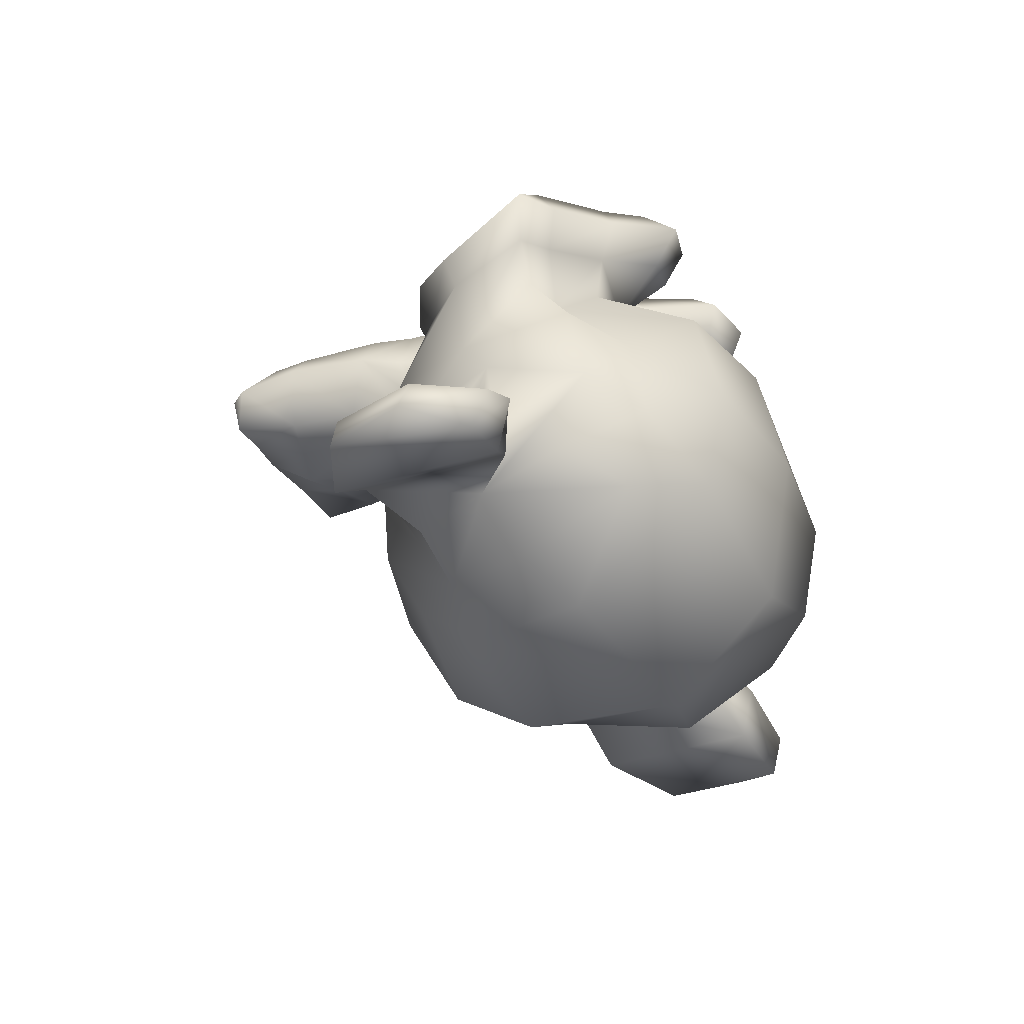
<metadata>
{"format":"obj","ext":"obj","renderer":"f3d","projection":"perspective","resolution":1024,"background":"white","views":[{"elev":-31.7,"azim":115.2,"up":"+Z"}]}
</metadata>
<code>
o Suzanne
v 0.4375 0.1641 0.7656
v -0.4375 0.1641 0.7656
v 0.5 0.09375 0.6875
v -0.5 0.09375 0.6875
v 0.5469 0.05469 0.5781
v -0.5469 0.05469 0.5781
v 0.3516 -0.02344 0.6172
v -0.3516 -0.02344 0.6172
v 0.3516 0.03125 0.7188
v -0.3516 0.03125 0.7188
v 0.3516 0.1328 0.7812
v -0.3516 0.1328 0.7812
v 0.2734 0.1641 0.7969
v -0.2734 0.1641 0.7969
v 0.2031 0.09375 0.7422
v -0.2031 0.09375 0.7422
v 0.1562 0.05469 0.6484
v -0.1562 0.05469 0.6484
v 0.07812 0.2422 0.6562
v -0.07812 0.2422 0.6562
v 0.1406 0.2422 0.7422
v -0.1406 0.2422 0.7422
v 0.2422 0.2422 0.7969
v -0.2422 0.2422 0.7969
v 0.2734 0.3281 0.7969
v -0.2734 0.3281 0.7969
v 0.2031 0.3906 0.7422
v -0.2031 0.3906 0.7422
v 0.1562 0.4375 0.6484
v -0.1562 0.4375 0.6484
v 0.3516 0.5156 0.6172
v -0.3516 0.5156 0.6172
v 0.3516 0.4531 0.7188
v -0.3516 0.4531 0.7188
v 0.3516 0.3594 0.7812
v -0.3516 0.3594 0.7812
v 0.4375 0.3281 0.7656
v -0.4375 0.3281 0.7656
v 0.5 0.3906 0.6875
v -0.5 0.3906 0.6875
v 0.5469 0.4375 0.5781
v -0.5469 0.4375 0.5781
v 0.625 0.2422 0.5625
v -0.625 0.2422 0.5625
v 0.5625 0.2422 0.6719
v -0.5625 0.2422 0.6719
v 0.4688 0.2422 0.7578
v -0.4688 0.2422 0.7578
v 0.4766 0.2422 0.7734
v -0.4766 0.2422 0.7734
v 0.4453 0.3359 0.7812
v -0.4453 0.3359 0.7812
v 0.3516 0.375 0.8047
v -0.3516 0.375 0.8047
v 0.2656 0.3359 0.8203
v -0.2656 0.3359 0.8203
v 0.2266 0.2422 0.8203
v -0.2266 0.2422 0.8203
v 0.2656 0.1562 0.8203
v -0.2656 0.1562 0.8203
v 0.3516 0.2422 0.8281
v -0.3516 0.2422 0.8281
v 0.3516 0.1172 0.8047
v -0.3516 0.1172 0.8047
v 0.4453 0.1562 0.7812
v -0.4453 0.1562 0.7812
v 0 0.4297 0.7422
v 0 0.3516 0.8203
v 0 -0.6797 0.7344
v 0 -0.3203 0.7812
v 0 -0.1875 0.7969
v 0 -0.7734 0.7188
v 0 0.4062 0.6016
v 0 0.5703 0.5703
v 0 0.8984 -0.5469
v 0 0.5625 -0.8516
v 0 0.07031 -0.8281
v 0 -0.3828 -0.3516
v 0.2031 -0.1875 0.5625
v -0.2031 -0.1875 0.5625
v 0.3125 -0.4375 0.5703
v -0.3125 -0.4375 0.5703
v 0.3516 -0.6953 0.5703
v -0.3516 -0.6953 0.5703
v 0.3672 -0.8906 0.5312
v -0.3672 -0.8906 0.5312
v 0.3281 -0.9453 0.5234
v -0.3281 -0.9453 0.5234
v 0.1797 -0.9688 0.5547
v -0.1797 -0.9688 0.5547
v 0 -0.9844 0.5781
v 0.4375 -0.1406 0.5312
v -0.4375 -0.1406 0.5312
v 0.6328 -0.03906 0.5391
v -0.6328 -0.03906 0.5391
v 0.8281 0.1484 0.4453
v -0.8281 0.1484 0.4453
v 0.8594 0.4297 0.5938
v -0.8594 0.4297 0.5938
v 0.7109 0.4844 0.625
v -0.7109 0.4844 0.625
v 0.4922 0.6016 0.6875
v -0.4922 0.6016 0.6875
v 0.3203 0.7578 0.7344
v -0.3203 0.7578 0.7344
v 0.1562 0.7188 0.7578
v -0.1562 0.7188 0.7578
v 0.0625 0.4922 0.75
v -0.0625 0.4922 0.75
v 0.1641 0.4141 0.7734
v -0.1641 0.4141 0.7734
v 0.125 0.3047 0.7656
v -0.125 0.3047 0.7656
v 0.2031 0.09375 0.7422
v -0.2031 0.09375 0.7422
v 0.375 0.01562 0.7031
v -0.375 0.01562 0.7031
v 0.4922 0.0625 0.6719
v -0.4922 0.0625 0.6719
v 0.625 0.1875 0.6484
v -0.625 0.1875 0.6484
v 0.6406 0.2969 0.6484
v -0.6406 0.2969 0.6484
v 0.6016 0.375 0.6641
v -0.6016 0.375 0.6641
v 0.4297 0.4375 0.7188
v -0.4297 0.4375 0.7188
v 0.25 0.4688 0.7578
v -0.25 0.4688 0.7578
v 0 -0.7656 0.7344
v 0.1094 -0.7188 0.7344
v -0.1094 -0.7188 0.7344
v 0.1172 -0.8359 0.7109
v -0.1172 -0.8359 0.7109
v 0.0625 -0.8828 0.6953
v -0.0625 -0.8828 0.6953
v 0 -0.8906 0.6875
v 0 -0.1953 0.75
v 0 -0.1406 0.7422
v 0.1016 -0.1484 0.7422
v -0.1016 -0.1484 0.7422
v 0.125 -0.2266 0.75
v -0.125 -0.2266 0.75
v 0.08594 -0.2891 0.7422
v -0.08594 -0.2891 0.7422
v 0.3984 -0.04688 0.6719
v -0.3984 -0.04688 0.6719
v 0.6172 0.05469 0.625
v -0.6172 0.05469 0.625
v 0.7266 0.2031 0.6016
v -0.7266 0.2031 0.6016
v 0.7422 0.375 0.6562
v -0.7422 0.375 0.6562
v 0.6875 0.4141 0.7266
v -0.6875 0.4141 0.7266
v 0.4375 0.5469 0.7969
v -0.4375 0.5469 0.7969
v 0.3125 0.6406 0.8359
v -0.3125 0.6406 0.8359
v 0.2031 0.6172 0.8516
v -0.2031 0.6172 0.8516
v 0.1016 0.4297 0.8438
v -0.1016 0.4297 0.8438
v 0.125 -0.1016 0.8125
v -0.125 -0.1016 0.8125
v 0.2109 -0.4453 0.7109
v -0.2109 -0.4453 0.7109
v 0.25 -0.7031 0.6875
v -0.25 -0.7031 0.6875
v 0.2656 -0.8203 0.6641
v -0.2656 -0.8203 0.6641
v 0.2344 -0.9141 0.6328
v -0.2344 -0.9141 0.6328
v 0.1641 -0.9297 0.6328
v -0.1641 -0.9297 0.6328
v 0 -0.9453 0.6406
v 0 0.04688 0.7266
v 0 0.2109 0.7656
v 0.3281 0.4766 0.7422
v -0.3281 0.4766 0.7422
v 0.1641 0.1406 0.75
v -0.1641 0.1406 0.75
v 0.1328 0.2109 0.7578
v -0.1328 0.2109 0.7578
v 0.1172 -0.6875 0.7344
v -0.1172 -0.6875 0.7344
v 0.07812 -0.4453 0.75
v -0.07812 -0.4453 0.75
v 0 -0.4453 0.75
v 0 -0.3281 0.7422
v 0.09375 -0.2734 0.7812
v -0.09375 -0.2734 0.7812
v 0.1328 -0.2266 0.7969
v -0.1328 -0.2266 0.7969
v 0.1094 -0.1328 0.7812
v -0.1094 -0.1328 0.7812
v 0.03906 -0.125 0.7812
v -0.03906 -0.125 0.7812
v 0 -0.2031 0.8281
v 0.04688 -0.1484 0.8125
v -0.04688 -0.1484 0.8125
v 0.09375 -0.1562 0.8125
v -0.09375 -0.1562 0.8125
v 0.1094 -0.2266 0.8281
v -0.1094 -0.2266 0.8281
v 0.07812 -0.25 0.8047
v -0.07812 -0.25 0.8047
v 0 -0.2891 0.8047
v 0.2578 -0.3125 0.5547
v -0.2578 -0.3125 0.5547
v 0.1641 -0.2422 0.7109
v -0.1641 -0.2422 0.7109
v 0.1797 -0.3125 0.7109
v -0.1797 -0.3125 0.7109
v 0.2344 -0.25 0.5547
v -0.2344 -0.25 0.5547
v 0 -0.875 0.6875
v 0.04688 -0.8672 0.6875
v -0.04688 -0.8672 0.6875
v 0.09375 -0.8203 0.7109
v -0.09375 -0.8203 0.7109
v 0.09375 -0.7422 0.7266
v -0.09375 -0.7422 0.7266
v 0 -0.7812 0.6562
v 0.09375 -0.75 0.6641
v -0.09375 -0.75 0.6641
v 0.09375 -0.8125 0.6406
v -0.09375 -0.8125 0.6406
v 0.04688 -0.8516 0.6328
v -0.04688 -0.8516 0.6328
v 0 -0.8594 0.6328
v 0.1719 0.2188 0.7812
v -0.1719 0.2188 0.7812
v 0.1875 0.1562 0.7734
v -0.1875 0.1562 0.7734
v 0.3359 0.4297 0.7578
v -0.3359 0.4297 0.7578
v 0.2734 0.4219 0.7734
v -0.2734 0.4219 0.7734
v 0.4219 0.3984 0.7734
v -0.4219 0.3984 0.7734
v 0.5625 0.3516 0.6953
v -0.5625 0.3516 0.6953
v 0.5859 0.2891 0.6875
v -0.5859 0.2891 0.6875
v 0.5781 0.1953 0.6797
v -0.5781 0.1953 0.6797
v 0.4766 0.1016 0.7188
v -0.4766 0.1016 0.7188
v 0.375 0.0625 0.7422
v -0.375 0.0625 0.7422
v 0.2266 0.1094 0.7812
v -0.2266 0.1094 0.7812
v 0.1797 0.2969 0.7812
v -0.1797 0.2969 0.7812
v 0.2109 0.375 0.7812
v -0.2109 0.375 0.7812
v 0.2344 0.3594 0.7578
v -0.2344 0.3594 0.7578
v 0.1953 0.2969 0.7578
v -0.1953 0.2969 0.7578
v 0.2422 0.125 0.7578
v -0.2422 0.125 0.7578
v 0.375 0.08594 0.7266
v -0.375 0.08594 0.7266
v 0.4609 0.1172 0.7031
v -0.4609 0.1172 0.7031
v 0.5469 0.2109 0.6719
v -0.5469 0.2109 0.6719
v 0.5547 0.2812 0.6719
v -0.5547 0.2812 0.6719
v 0.5312 0.3359 0.6797
v -0.5312 0.3359 0.6797
v 0.4141 0.3906 0.75
v -0.4141 0.3906 0.75
v 0.2812 0.3984 0.7656
v -0.2812 0.3984 0.7656
v 0.3359 0.4062 0.75
v -0.3359 0.4062 0.75
v 0.2031 0.1719 0.75
v -0.2031 0.1719 0.75
v 0.1953 0.2266 0.75
v -0.1953 0.2266 0.75
v 0.1094 0.4609 0.6094
v -0.1094 0.4609 0.6094
v 0.1953 0.6641 0.6172
v -0.1953 0.6641 0.6172
v 0.3359 0.6875 0.5938
v -0.3359 0.6875 0.5938
v 0.4844 0.5547 0.5547
v -0.4844 0.5547 0.5547
v 0.6797 0.4531 0.4922
v -0.6797 0.4531 0.4922
v 0.7969 0.4062 0.4609
v -0.7969 0.4062 0.4609
v 0.7734 0.1641 0.375
v -0.7734 0.1641 0.375
v 0.6016 0 0.4141
v -0.6016 0 0.4141
v 0.4375 -0.09375 0.4688
v -0.4375 -0.09375 0.4688
v 0 0.8984 0.2891
v 0 0.9844 -0.07812
v 0 -0.1953 -0.6719
v 0 -0.4609 0.1875
v 0 -0.9766 0.4609
v 0 -0.8047 0.3438
v 0 -0.5703 0.3203
v 0 -0.4844 0.2812
v 0.8516 0.2344 0.05469
v -0.8516 0.2344 0.05469
v 0.8594 0.3203 -0.04688
v -0.8594 0.3203 -0.04688
v 0.7734 0.2656 -0.4375
v -0.7734 0.2656 -0.4375
v 0.4609 0.4375 -0.7031
v -0.4609 0.4375 -0.7031
v 0.7344 -0.04688 0.07031
v -0.7344 -0.04688 0.07031
v 0.5938 -0.125 -0.1641
v -0.5938 -0.125 -0.1641
v 0.6406 -0.007812 -0.4297
v -0.6406 -0.007812 -0.4297
v 0.3359 0.05469 -0.6641
v -0.3359 0.05469 -0.6641
v 0.2344 -0.3516 0.4062
v -0.2344 -0.3516 0.4062
v 0.1797 -0.4141 0.2578
v -0.1797 -0.4141 0.2578
v 0.2891 -0.7109 0.3828
v -0.2891 -0.7109 0.3828
v 0.25 -0.5 0.3906
v -0.25 -0.5 0.3906
v 0.3281 -0.9141 0.3984
v -0.3281 -0.9141 0.3984
v 0.1406 -0.7578 0.3672
v -0.1406 -0.7578 0.3672
v 0.125 -0.5391 0.3594
v -0.125 -0.5391 0.3594
v 0.1641 -0.9453 0.4375
v -0.1641 -0.9453 0.4375
v 0.2188 -0.2812 0.4297
v -0.2188 -0.2812 0.4297
v 0.2109 -0.2266 0.4688
v -0.2109 -0.2266 0.4688
v 0.2031 -0.1719 0.5
v -0.2031 -0.1719 0.5
v 0.2109 -0.3906 0.1641
v -0.2109 -0.3906 0.1641
v 0.2969 -0.3125 -0.2656
v -0.2969 -0.3125 -0.2656
v 0.3438 -0.1484 -0.5391
v -0.3438 -0.1484 -0.5391
v 0.4531 0.8672 -0.3828
v -0.4531 0.8672 -0.3828
v 0.4531 0.9297 -0.07031
v -0.4531 0.9297 -0.07031
v 0.4531 0.8516 0.2344
v -0.4531 0.8516 0.2344
v 0.4609 0.5234 0.4297
v -0.4609 0.5234 0.4297
v 0.7266 0.4062 0.3359
v -0.7266 0.4062 0.3359
v 0.6328 0.4531 0.2812
v -0.6328 0.4531 0.2812
v 0.6406 0.7031 0.05469
v -0.6406 0.7031 0.05469
v 0.7969 0.5625 0.125
v -0.7969 0.5625 0.125
v 0.7969 0.6172 -0.1172
v -0.7969 0.6172 -0.1172
v 0.6406 0.75 -0.1953
v -0.6406 0.75 -0.1953
v 0.6406 0.6797 -0.4453
v -0.6406 0.6797 -0.4453
v 0.7969 0.5391 -0.3594
v -0.7969 0.5391 -0.3594
v 0.6172 0.3281 -0.5859
v -0.6172 0.3281 -0.5859
v 0.4844 0.02344 -0.5469
v -0.4844 0.02344 -0.5469
v 0.8203 0.3281 -0.2031
v -0.8203 0.3281 -0.2031
v 0.4062 -0.1719 0.1484
v -0.4062 -0.1719 0.1484
v 0.4297 -0.1953 -0.2109
v -0.4297 -0.1953 -0.2109
v 0.8906 0.4062 -0.2344
v -0.8906 0.4062 -0.2344
v 0.7734 -0.1406 -0.125
v -0.7734 -0.1406 -0.125
v 1.039 -0.1016 -0.3281
v -1.039 -0.1016 -0.3281
v 1.281 0.05469 -0.4297
v -1.281 0.05469 -0.4297
v 1.352 0.3203 -0.4219
v -1.352 0.3203 -0.4219
v 1.234 0.5078 -0.4219
v -1.234 0.5078 -0.4219
v 1.023 0.4766 -0.3125
v -1.023 0.4766 -0.3125
v 1.016 0.4141 -0.2891
v -1.016 0.4141 -0.2891
v 1.188 0.4375 -0.3906
v -1.188 0.4375 -0.3906
v 1.266 0.2891 -0.4062
v -1.266 0.2891 -0.4062
v 1.211 0.07812 -0.4062
v -1.211 0.07812 -0.4062
v 1.031 -0.03906 -0.3047
v -1.031 -0.03906 -0.3047
v 0.8281 -0.07031 -0.1328
v -0.8281 -0.07031 -0.1328
v 0.9219 0.3594 -0.2188
v -0.9219 0.3594 -0.2188
v 0.9453 0.3047 -0.2891
v -0.9453 0.3047 -0.2891
v 0.8828 -0.02344 -0.2109
v -0.8828 -0.02344 -0.2109
v 1.039 0 -0.3672
v -1.039 0 -0.3672
v 1.188 0.09375 -0.4453
v -1.188 0.09375 -0.4453
v 1.234 0.25 -0.4453
v -1.234 0.25 -0.4453
v 1.172 0.3594 -0.4375
v -1.172 0.3594 -0.4375
v 1.023 0.3438 -0.3594
v -1.023 0.3438 -0.3594
v 0.8438 0.2891 -0.2109
v -0.8438 0.2891 -0.2109
v 0.8359 0.1719 -0.2734
v -0.8359 0.1719 -0.2734
v 0.7578 0.09375 -0.2734
v -0.7578 0.09375 -0.2734
v 0.8203 0.08594 -0.2734
v -0.8203 0.08594 -0.2734
v 0.8438 0.01562 -0.2734
v -0.8438 0.01562 -0.2734
v 0.8125 -0.01562 -0.2734
v -0.8125 -0.01562 -0.2734
v 0.7266 0 -0.07031
v -0.7266 0 -0.07031
v 0.7188 -0.02344 -0.1719
v -0.7188 -0.02344 -0.1719
v 0.7188 0.03906 -0.1875
v -0.7188 0.03906 -0.1875
v 0.7969 0.2031 -0.2109
v -0.7969 0.2031 -0.2109
v 0.8906 0.2422 -0.2656
v -0.8906 0.2422 -0.2656
v 0.8906 0.2344 -0.3203
v -0.8906 0.2344 -0.3203
v 0.8125 -0.01562 -0.3203
v -0.8125 -0.01562 -0.3203
v 0.8516 0.01562 -0.3203
v -0.8516 0.01562 -0.3203
v 0.8281 0.07812 -0.3203
v -0.8281 0.07812 -0.3203
v 0.7656 0.09375 -0.3203
v -0.7656 0.09375 -0.3203
v 0.8438 0.1719 -0.3203
v -0.8438 0.1719 -0.3203
v 1.039 0.3281 -0.4141
v -1.039 0.3281 -0.4141
v 1.188 0.3438 -0.4844
v -1.188 0.3438 -0.4844
v 1.258 0.2422 -0.4922
v -1.258 0.2422 -0.4922
v 1.211 0.08594 -0.4844
v -1.211 0.08594 -0.4844
v 1.047 0 -0.4219
v -1.047 0 -0.4219
v 0.8828 -0.01562 -0.2656
v -0.8828 -0.01562 -0.2656
v 0.9531 0.2891 -0.3438
v -0.9531 0.2891 -0.3438
v 0.8906 0.1094 -0.3281
v -0.8906 0.1094 -0.3281
v 0.9375 0.0625 -0.3359
v -0.9375 0.0625 -0.3359
v 1 0.125 -0.3672
v -1 0.125 -0.3672
v 0.9609 0.1719 -0.3516
v -0.9609 0.1719 -0.3516
v 1.016 0.2344 -0.375
v -1.016 0.2344 -0.375
v 1.055 0.1875 -0.3828
v -1.055 0.1875 -0.3828
v 1.109 0.2109 -0.3906
v -1.109 0.2109 -0.3906
v 1.086 0.2734 -0.3906
v -1.086 0.2734 -0.3906
v 1.023 0.4375 -0.4844
v -1.023 0.4375 -0.4844
v 1.25 0.4688 -0.5469
v -1.25 0.4688 -0.5469
v 1.367 0.2969 -0.5
v -1.367 0.2969 -0.5
v 1.312 0.05469 -0.5312
v -1.312 0.05469 -0.5312
v 1.039 -0.08594 -0.4922
v -1.039 -0.08594 -0.4922
v 0.7891 -0.125 -0.3281
v -0.7891 -0.125 -0.3281
v 0.8594 0.3828 -0.3828
v -0.8594 0.3828 -0.3828
f 47 1 3 45
f 4 2 48 46
f 45 3 5 43
f 6 4 46 44
f 3 9 7 5
f 8 10 4 6
f 1 11 9 3
f 10 12 2 4
f 11 13 15 9
f 16 14 12 10
f 9 15 17 7
f 18 16 10 8
f 15 21 19 17
f 20 22 16 18
f 13 23 21 15
f 22 24 14 16
f 23 25 27 21
f 28 26 24 22
f 21 27 29 19
f 30 28 22 20
f 27 33 31 29
f 32 34 28 30
f 25 35 33 27
f 34 36 26 28
f 35 37 39 33
f 40 38 36 34
f 33 39 41 31
f 42 40 34 32
f 39 45 43 41
f 44 46 40 42
f 37 47 45 39
f 46 48 38 40
f 47 37 51 49
f 52 38 48 50
f 37 35 53 51
f 54 36 38 52
f 35 25 55 53
f 56 26 36 54
f 25 23 57 55
f 58 24 26 56
f 23 13 59 57
f 60 14 24 58
f 13 11 63 59
f 64 12 14 60
f 11 1 65 63
f 66 2 12 64
f 1 47 49 65
f 50 48 2 66
f 61 65 49
f 50 66 62
f 63 65 61
f 62 66 64
f 61 59 63
f 64 60 62
f 61 57 59
f 60 58 62
f 61 55 57
f 58 56 62
f 61 53 55
f 56 54 62
f 61 51 53
f 54 52 62
f 61 49 51
f 52 50 62
f 89 174 176 91
f 176 175 90 91
f 87 172 174 89
f 175 173 88 90
f 85 170 172 87
f 173 171 86 88
f 83 168 170 85
f 171 169 84 86
f 81 166 168 83
f 169 167 82 84
f 79 92 146 164
f 147 93 80 165
f 92 94 148 146
f 149 95 93 147
f 94 96 150 148
f 151 97 95 149
f 96 98 152 150
f 153 99 97 151
f 98 100 154 152
f 155 101 99 153
f 100 102 156 154
f 157 103 101 155
f 102 104 158 156
f 159 105 103 157
f 104 106 160 158
f 161 107 105 159
f 106 108 162 160
f 163 109 107 161
f 108 67 68 162
f 68 67 109 163
f 110 128 160 162
f 161 129 111 163
f 128 179 158 160
f 159 180 129 161
f 126 156 158 179
f 159 157 127 180
f 124 154 156 126
f 157 155 125 127
f 122 152 154 124
f 155 153 123 125
f 120 150 152 122
f 153 151 121 123
f 118 148 150 120
f 151 149 119 121
f 116 146 148 118
f 149 147 117 119
f 114 164 146 116
f 147 165 115 117
f 114 181 177 164
f 177 182 115 165
f 110 162 68 112
f 68 163 111 113
f 112 68 178 183
f 178 68 113 184
f 177 181 183 178
f 184 182 177 178
f 135 137 176 174
f 176 137 136 175
f 133 135 174 172
f 175 136 134 173
f 131 133 172 170
f 173 134 132 171
f 166 187 185 168
f 186 188 167 169
f 131 170 168 185
f 169 171 132 186
f 144 190 189 187
f 189 190 145 188
f 185 187 189 69
f 189 188 186 69
f 130 131 185 69
f 186 132 130 69
f 142 193 191 144
f 192 194 143 145
f 140 195 193 142
f 194 196 141 143
f 139 197 195 140
f 196 198 139 141
f 138 71 197 139
f 198 71 138 139
f 190 144 191 70
f 192 145 190 70
f 70 191 206 208
f 207 192 70 208
f 71 199 200 197
f 201 199 71 198
f 197 200 202 195
f 203 201 198 196
f 195 202 204 193
f 205 203 196 194
f 193 204 206 191
f 207 205 194 192
f 199 204 202 200
f 203 205 199 201
f 199 208 206 204
f 207 208 199 205
f 139 140 164 177
f 165 141 139 177
f 140 142 211 164
f 212 143 141 165
f 142 144 213 211
f 214 145 143 212
f 144 187 166 213
f 167 188 145 214
f 81 209 213 166
f 214 210 82 167
f 209 215 211 213
f 212 216 210 214
f 79 164 211 215
f 212 165 80 216
f 131 130 72 222
f 72 130 132 223
f 133 131 222 220
f 223 132 134 221
f 135 133 220 218
f 221 134 136 219
f 137 135 218 217
f 219 136 137 217
f 217 218 229 231
f 230 219 217 231
f 218 220 227 229
f 228 221 219 230
f 220 222 225 227
f 226 223 221 228
f 222 72 224 225
f 224 72 223 226
f 224 231 229 225
f 230 231 224 226
f 225 229 227
f 228 230 226
f 183 181 234 232
f 235 182 184 233
f 112 183 232 254
f 233 184 113 255
f 110 112 254 256
f 255 113 111 257
f 181 114 252 234
f 253 115 182 235
f 114 116 250 252
f 251 117 115 253
f 116 118 248 250
f 249 119 117 251
f 118 120 246 248
f 247 121 119 249
f 120 122 244 246
f 245 123 121 247
f 122 124 242 244
f 243 125 123 245
f 124 126 240 242
f 241 127 125 243
f 126 179 236 240
f 237 180 127 241
f 179 128 238 236
f 239 129 180 237
f 128 110 256 238
f 257 111 129 239
f 238 256 258 276
f 259 257 239 277
f 236 238 276 278
f 277 239 237 279
f 240 236 278 274
f 279 237 241 275
f 242 240 274 272
f 275 241 243 273
f 244 242 272 270
f 273 243 245 271
f 246 244 270 268
f 271 245 247 269
f 248 246 268 266
f 269 247 249 267
f 250 248 266 264
f 267 249 251 265
f 252 250 264 262
f 265 251 253 263
f 234 252 262 280
f 263 253 235 281
f 256 254 260 258
f 261 255 257 259
f 254 232 282 260
f 283 233 255 261
f 232 234 280 282
f 281 235 233 283
f 67 108 284 73
f 285 109 67 73
f 108 106 286 284
f 287 107 109 285
f 106 104 288 286
f 289 105 107 287
f 104 102 290 288
f 291 103 105 289
f 102 100 292 290
f 293 101 103 291
f 100 98 294 292
f 295 99 101 293
f 98 96 296 294
f 297 97 99 295
f 96 94 298 296
f 299 95 97 297
f 94 92 300 298
f 301 93 95 299
f 308 309 328 338
f 329 309 308 339
f 307 308 338 336
f 339 308 307 337
f 306 307 336 340
f 337 307 306 341
f 89 91 306 340
f 306 91 90 341
f 87 89 340 334
f 341 90 88 335
f 85 87 334 330
f 335 88 86 331
f 83 85 330 332
f 331 86 84 333
f 330 336 338 332
f 339 337 331 333
f 330 334 340 336
f 341 335 331 337
f 326 332 338 328
f 339 333 327 329
f 81 83 332 326
f 333 84 82 327
f 209 342 344 215
f 345 343 210 216
f 81 326 342 209
f 343 327 82 210
f 79 215 344 346
f 345 216 80 347
f 79 346 300 92
f 301 347 80 93
f 77 324 352 304
f 353 325 77 304
f 304 352 350 78
f 351 353 304 78
f 78 350 348 305
f 349 351 78 305
f 305 348 328 309
f 329 349 305 309
f 326 328 348 342
f 349 329 327 343
f 296 298 318 310
f 319 299 297 311
f 76 316 324 77
f 325 317 76 77
f 302 358 356 303
f 357 359 302 303
f 303 356 354 75
f 355 357 303 75
f 75 354 316 76
f 317 355 75 76
f 292 294 362 364
f 363 295 293 365
f 364 362 368 366
f 369 363 365 367
f 366 368 370 372
f 371 369 367 373
f 372 370 376 374
f 377 371 373 375
f 314 378 374 376
f 375 379 315 377
f 316 354 374 378
f 375 355 317 379
f 354 356 372 374
f 373 357 355 375
f 356 358 366 372
f 367 359 357 373
f 358 360 364 366
f 365 361 359 367
f 290 292 364 360
f 365 293 291 361
f 74 360 358 302
f 359 361 74 302
f 284 286 288 290
f 289 287 285 291
f 284 290 360 74
f 361 291 285 74
f 73 284 74
f 74 285 73
f 294 296 310 362
f 311 297 295 363
f 310 312 368 362
f 369 313 311 363
f 312 382 370 368
f 371 383 313 369
f 314 376 370 382
f 371 377 315 383
f 348 350 386 384
f 387 351 349 385
f 318 384 386 320
f 387 385 319 321
f 298 300 384 318
f 385 301 299 319
f 300 344 342 384
f 343 345 301 385
f 342 348 384
f 385 349 343
f 300 346 344
f 345 347 301
f 314 322 380 378
f 381 323 315 379
f 316 378 380 324
f 381 379 317 325
f 320 386 380 322
f 381 387 321 323
f 350 352 380 386
f 381 353 351 387
f 324 380 352
f 353 381 325
f 400 388 414 402
f 415 389 401 403
f 400 402 404 398
f 405 403 401 399
f 398 404 406 396
f 407 405 399 397
f 396 406 408 394
f 409 407 397 395
f 394 408 410 392
f 411 409 395 393
f 392 410 412 390
f 413 411 393 391
f 410 420 418 412
f 419 421 411 413
f 408 422 420 410
f 421 423 409 411
f 406 424 422 408
f 423 425 407 409
f 404 426 424 406
f 425 427 405 407
f 402 428 426 404
f 427 429 403 405
f 402 414 416 428
f 417 415 403 429
f 318 320 444 442
f 445 321 319 443
f 320 390 412 444
f 413 391 321 445
f 310 318 442 312
f 443 319 311 313
f 382 430 414 388
f 415 431 383 389
f 412 418 440 444
f 441 419 413 445
f 438 446 444 440
f 445 447 439 441
f 434 446 438 436
f 439 447 435 437
f 432 448 446 434
f 447 449 433 435
f 430 448 432 450
f 433 449 431 451
f 414 430 450 416
f 451 431 415 417
f 312 448 430 382
f 431 449 313 383
f 312 442 446 448
f 447 443 313 449
f 442 444 446
f 447 445 443
f 416 450 452 476
f 453 451 417 477
f 450 432 462 452
f 463 433 451 453
f 432 434 460 462
f 461 435 433 463
f 434 436 458 460
f 459 437 435 461
f 436 438 456 458
f 457 439 437 459
f 438 440 454 456
f 455 441 439 457
f 440 418 474 454
f 475 419 441 455
f 428 416 476 464
f 477 417 429 465
f 426 428 464 466
f 465 429 427 467
f 424 426 466 468
f 467 427 425 469
f 422 424 468 470
f 469 425 423 471
f 420 422 470 472
f 471 423 421 473
f 418 420 472 474
f 473 421 419 475
f 458 456 480 478
f 481 457 459 479
f 478 480 482 484
f 483 481 479 485
f 484 482 488 486
f 489 483 485 487
f 486 488 490 492
f 491 489 487 493
f 464 476 486 492
f 487 477 465 493
f 452 484 486 476
f 487 485 453 477
f 452 462 478 484
f 479 463 453 485
f 458 478 462 460
f 463 479 459 461
f 454 474 480 456
f 481 475 455 457
f 472 482 480 474
f 481 483 473 475
f 470 488 482 472
f 483 489 471 473
f 468 490 488 470
f 489 491 469 471
f 466 492 490 468
f 491 493 467 469
f 464 492 466
f 467 493 465
f 392 390 504 502
f 505 391 393 503
f 394 392 502 500
f 503 393 395 501
f 396 394 500 498
f 501 395 397 499
f 398 396 498 496
f 499 397 399 497
f 400 398 496 494
f 497 399 401 495
f 388 400 494 506
f 495 401 389 507
f 494 502 504 506
f 505 503 495 507
f 494 496 500 502
f 501 497 495 503
f 496 498 500
f 501 499 497
f 314 382 388 506
f 389 383 315 507
f 314 506 504 322
f 505 507 315 323
f 320 322 504 390
f 505 323 321 391

</code>
